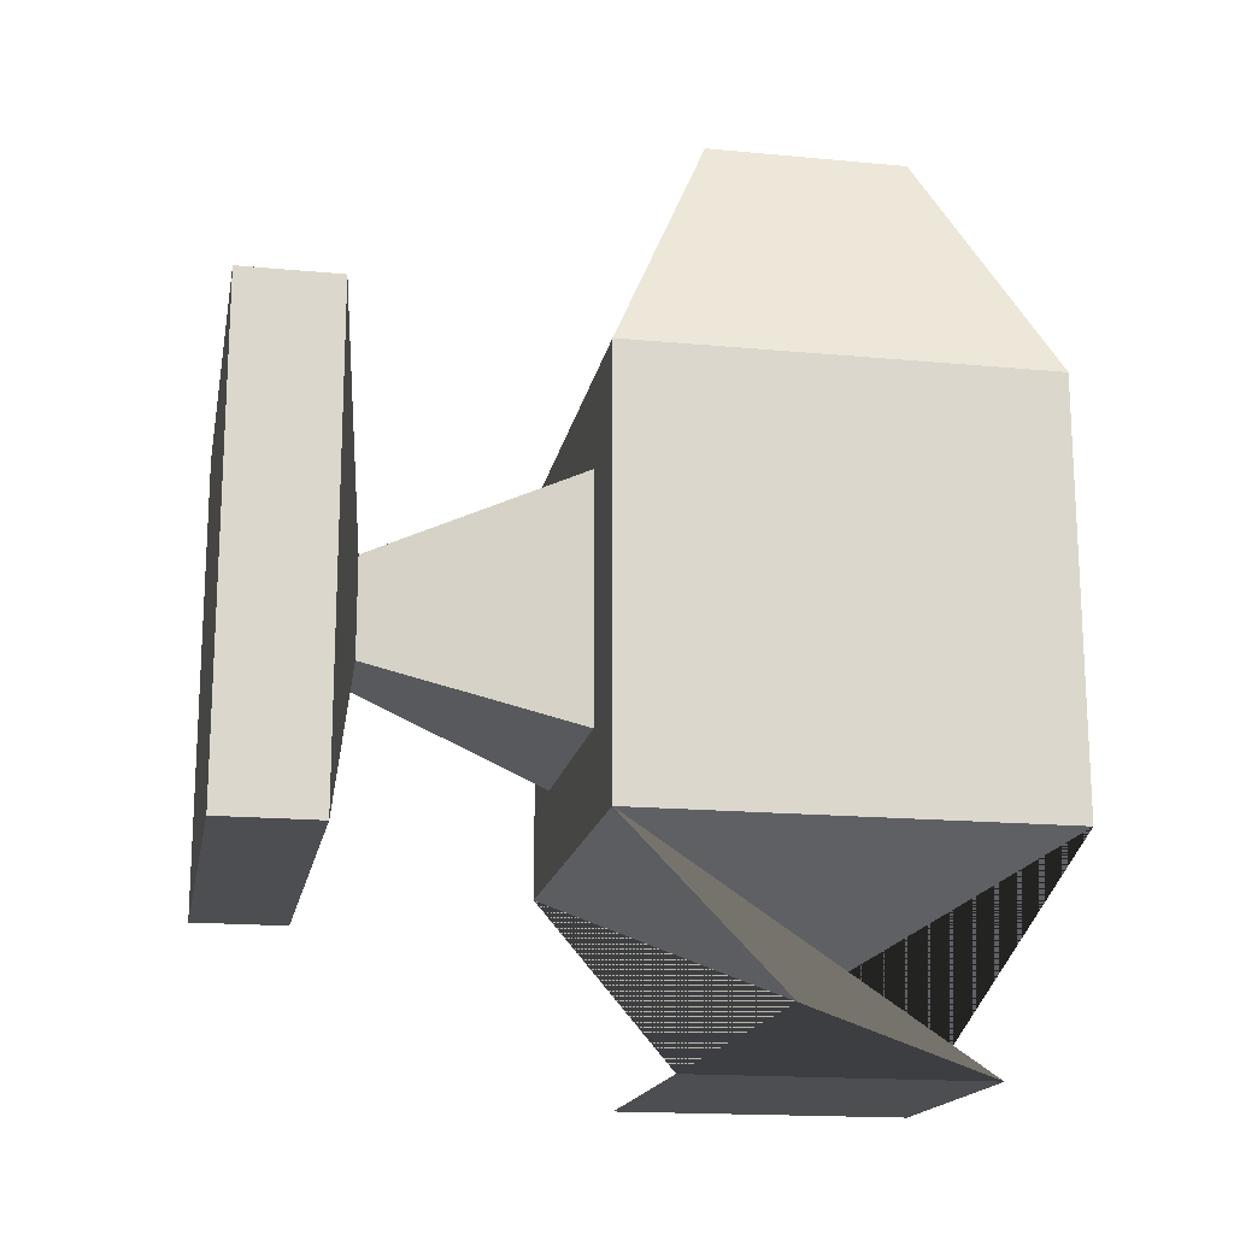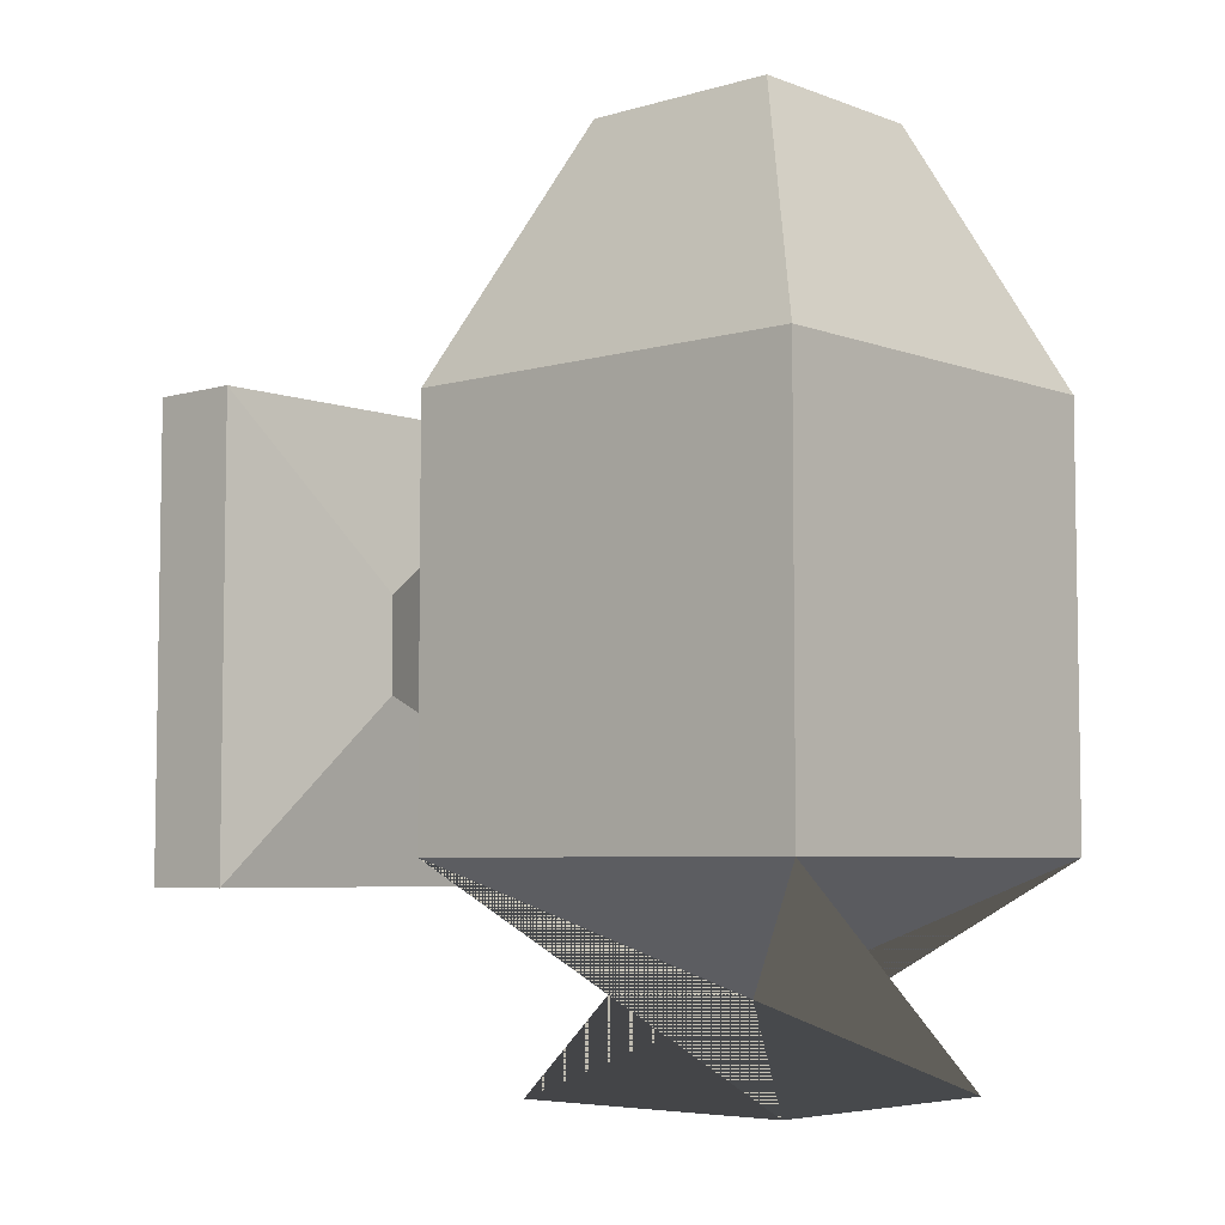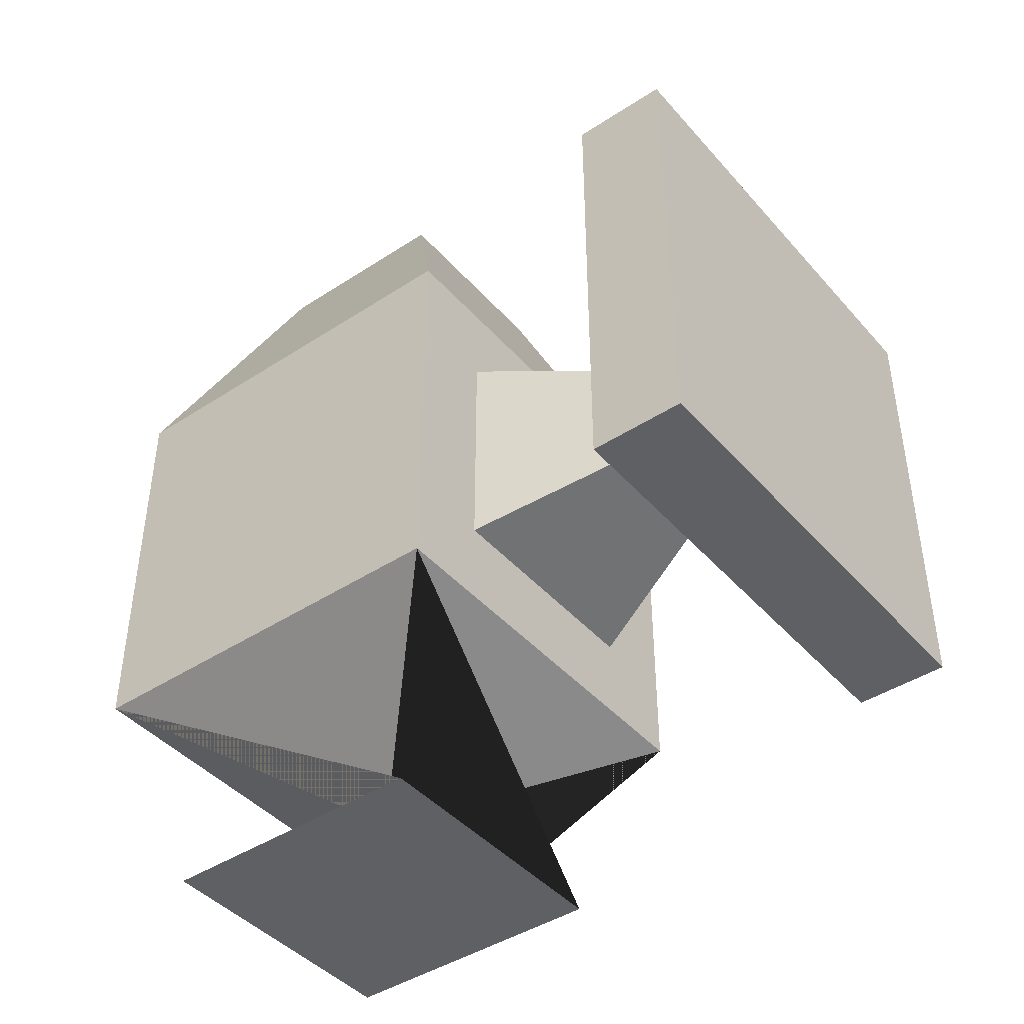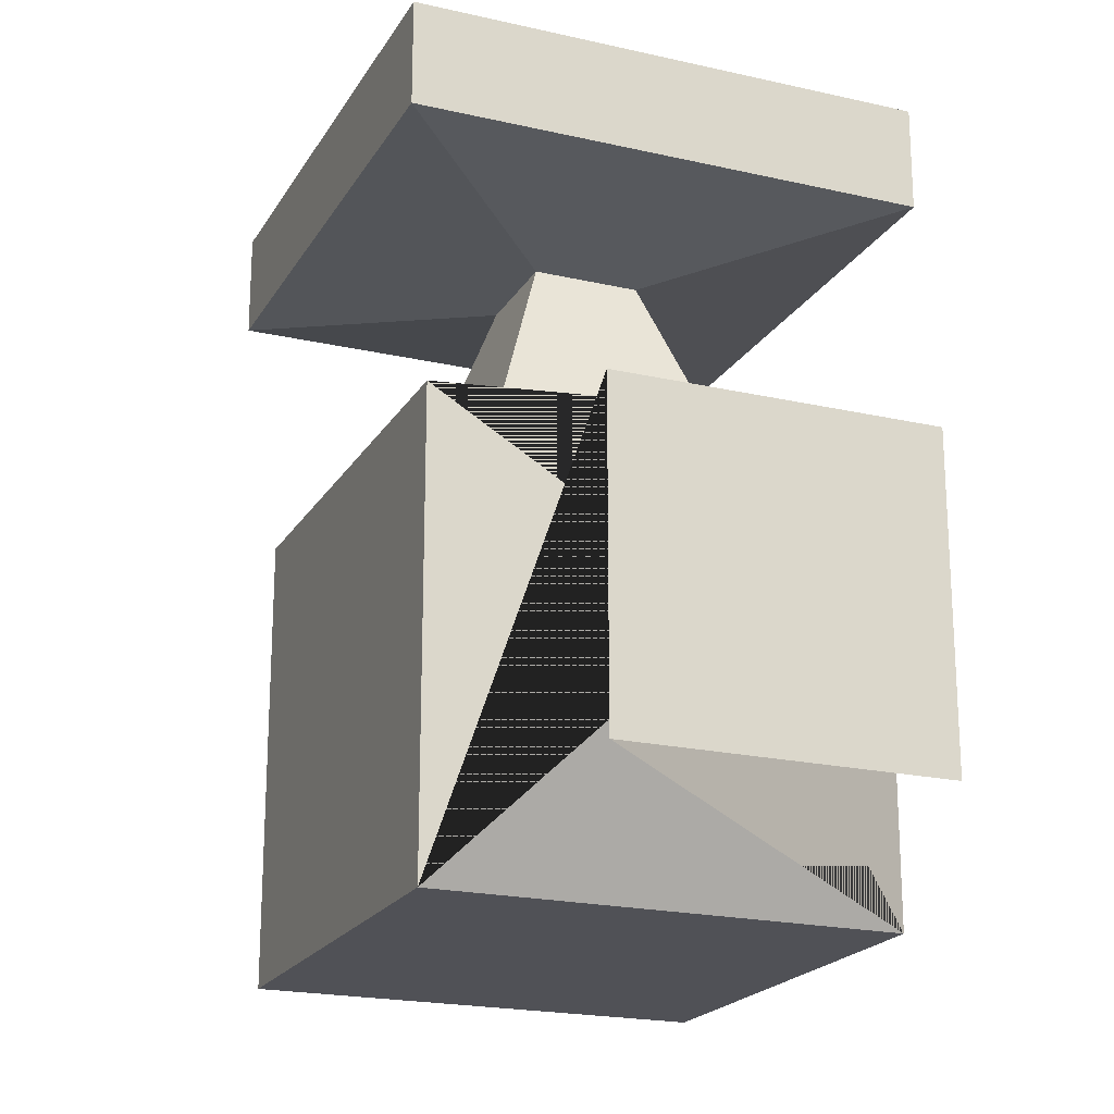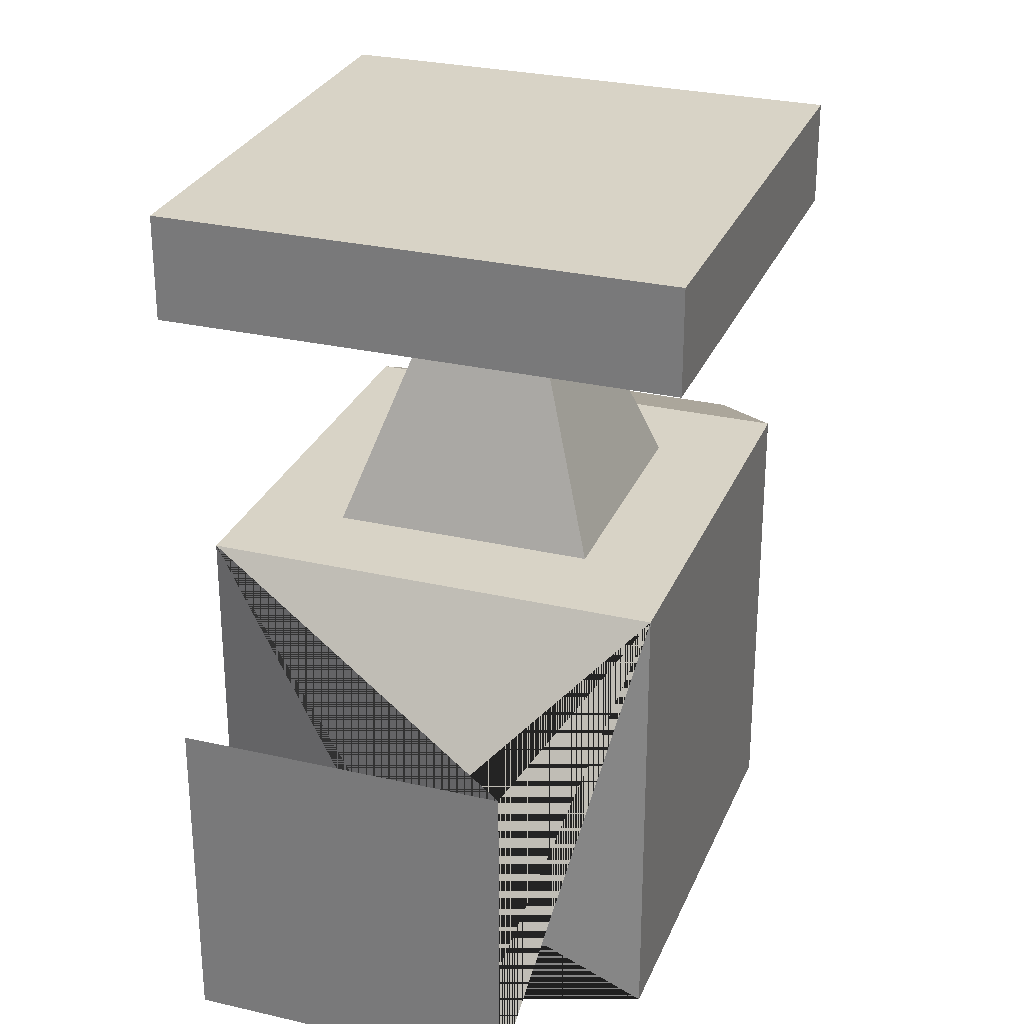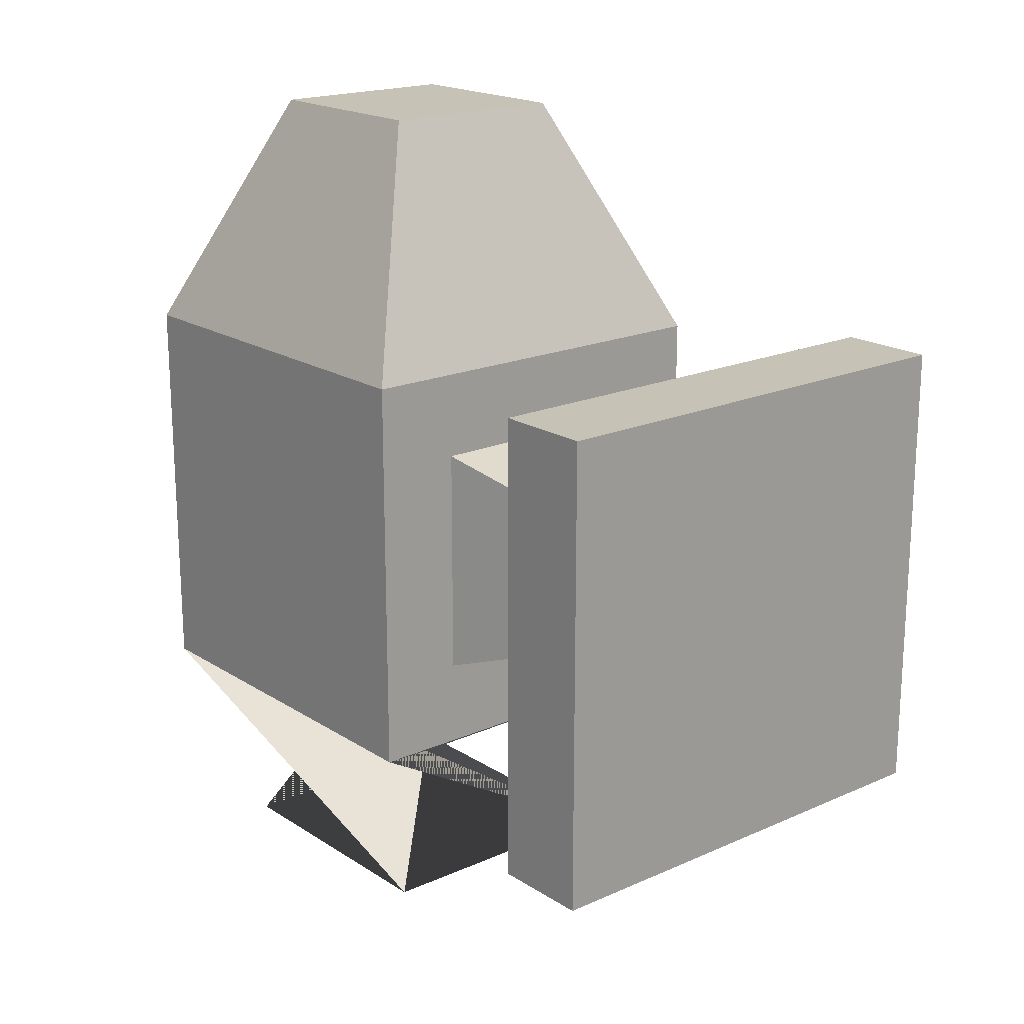
<metadata>
{"format":"obj","ext":"obj","renderer":"f3d","projection":"perspective","resolution":1024,"background":"white","views":[{"elev":-17.1,"azim":-100.7,"up":"+Z"},{"elev":-5.6,"azim":-48.4,"up":"+Z"},{"elev":-43.2,"azim":127.7,"up":"+Z"},{"elev":-20.5,"azim":157.4,"up":"+Y"},{"elev":28.2,"azim":-160.6,"up":"+Y"},{"elev":18.9,"azim":140.1,"up":"+Z"}]}
</metadata>
<code>
o Cube
v 1 2.029 -1
v 1 0.02949 -1
v 1 2.029 1
v 1 0.02949 1
v -1 2.029 -1
v -1 0.02949 -1
v -1 2.029 1
v -1 0.02949 1
v 0.5737 2.029 0.5737
v -0.5737 2.029 0.5737
v 0.5737 2.029 -0.5737
v -0.5737 2.029 -0.5737
v 0.2371 2.998 0.2371
v -0.2371 2.998 0.2371
v 0.2371 2.998 -0.2371
v -0.2371 2.998 -0.2371
v 1.134 3.152 1.134
v -1.134 3.152 1.134
v 1.134 3.152 -1.134
v -1.134 3.152 -1.134
v 1.134 3.614 1.134
v -1.134 3.614 1.134
v 1.134 3.614 -1.134
v -1.134 3.614 -1.134
v -0.4761 0.5534 2.194
v -0.4761 1.506 2.194
v 0.4761 1.506 2.194
v 0.4761 0.5534 2.194
v -0.6823 1.712 -2.004
v 0.6823 1.712 -2.004
v -0.6823 0.3471 -2.004
v 0.6823 0.3471 -2.004
f 5 7 10 12
f 8 4 28 25
f 8 7 5 6
f 6 2 4 8
f 2 1 3 4
f 1 2 29 31
f 11 12 16 15
f 3 1 11 9
f 1 5 12 11
f 7 3 9 10
f 16 14 18 20
f 9 11 15 13
f 12 10 14 16
f 10 9 13 14
f 19 20 24 23
f 14 13 17 18
f 15 16 20 19
f 13 15 19 17
f 23 24 22 21
f 17 19 23 21
f 20 18 22 24
f 18 17 21 22
f 28 27 26 25
f 3 7 26 27
f 4 3 27 28
f 7 8 25 26
f 30 32 31 29
f 6 5 32 30
f 2 6 30 29
f 5 1 31 32

</code>
